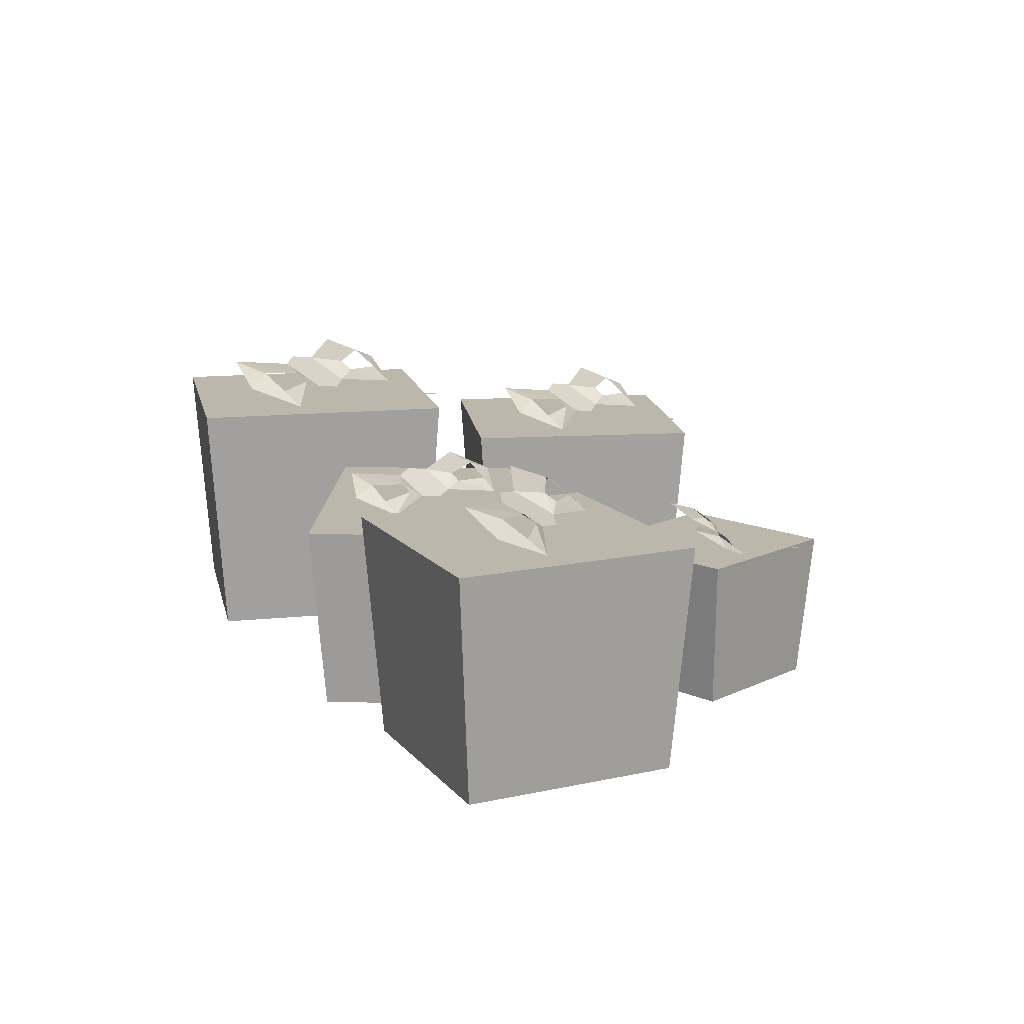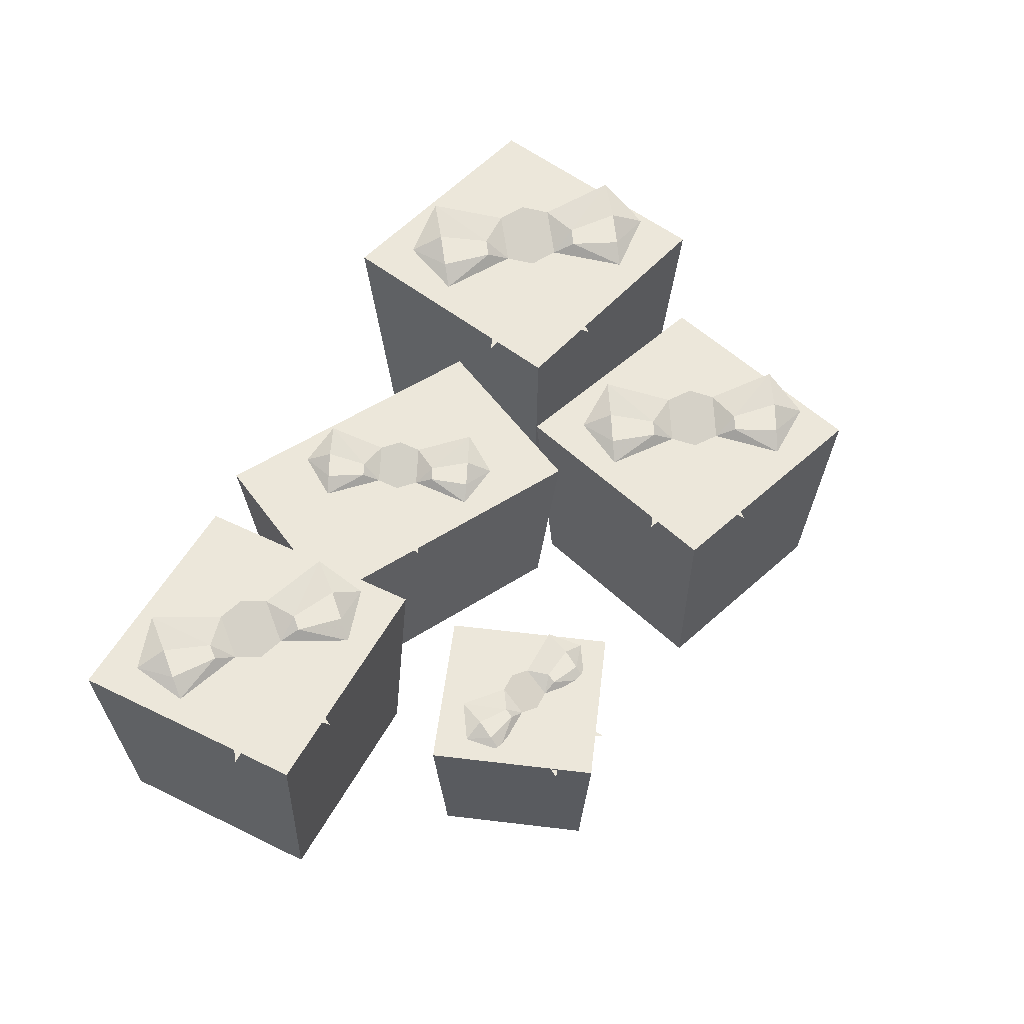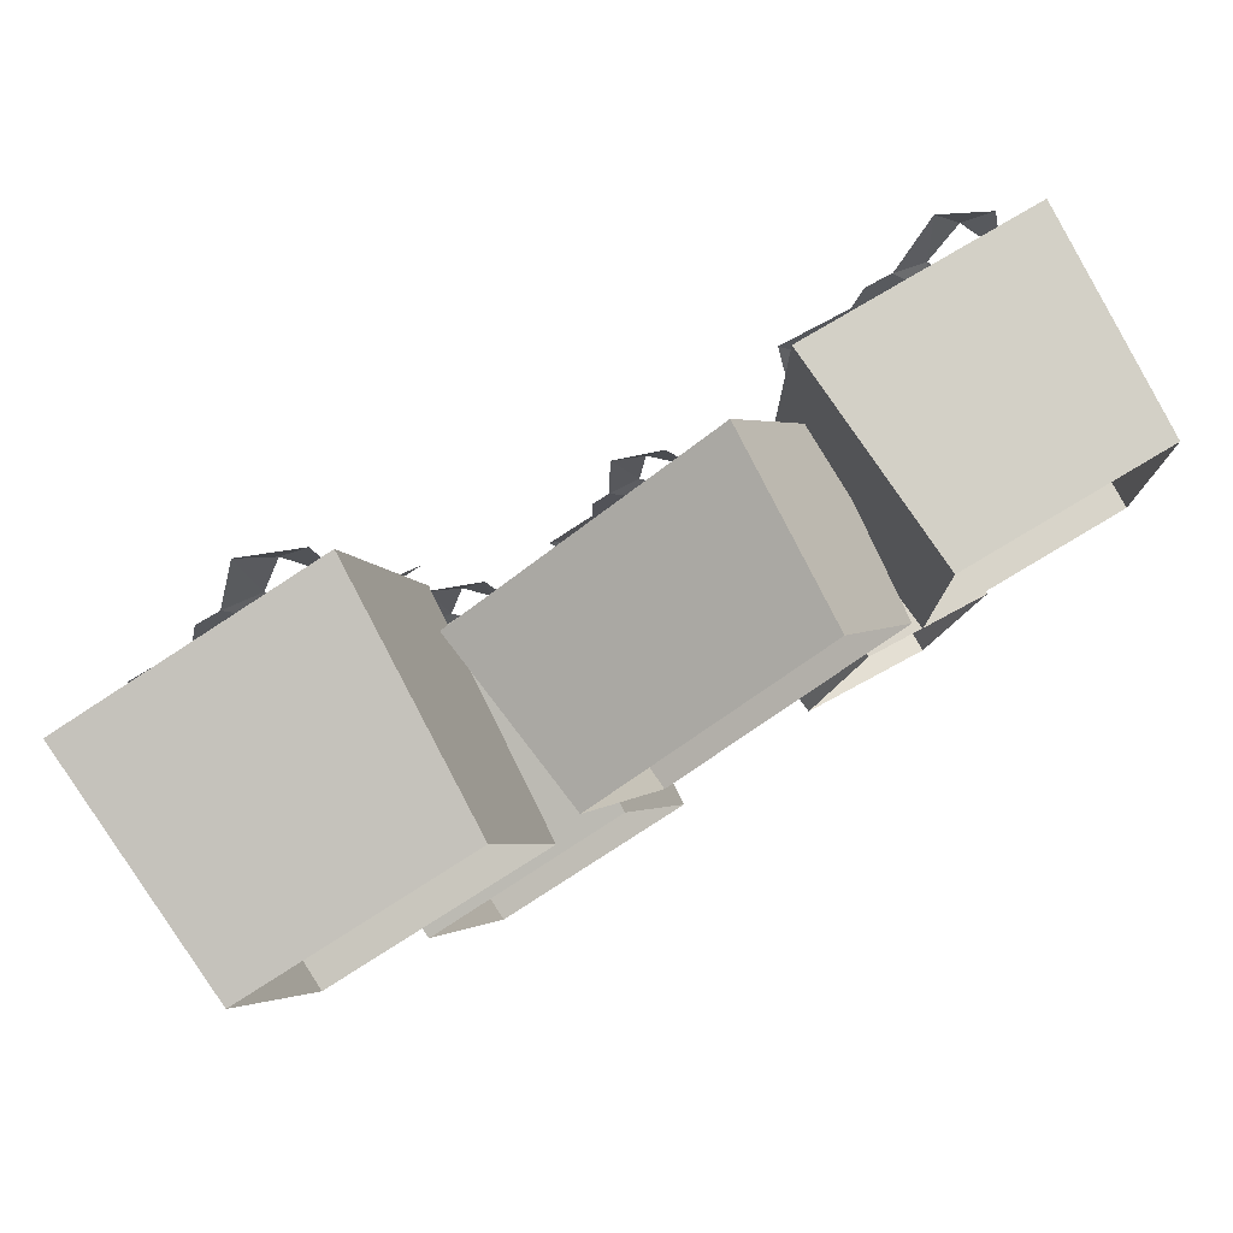
<metadata>
{"format":"obj","ext":"obj","renderer":"f3d","projection":"perspective","resolution":1024,"background":"white","views":[{"elev":14.3,"azim":64.7,"up":"+Y"},{"elev":52.7,"azim":117.7,"up":"+Y"},{"elev":78.1,"azim":-30.8,"up":"+Z"}]}
</metadata>
<code>
g extra_Gifts_01
v -6.041 9.652 3.426
v -4.834 9.652 3.669
v -9.904 9.652 5.995
v -10.51 9.652 4.664
v -5.444 9.652 2.338
v -7.763 9.593 1.566
v -6.577 9.593 1.301
v -10.21 9.593 5.43
v -11.3 9.593 4.476
v -7.661 9.593 0.3468
v -12.71 1.717e-05 9.518
v -16.42 1.717e-05 8.679
v -12.94 9.486 10.11
v -17.17 9.486 9.151
v -17.17 9.486 9.151
v -16.21 9.486 4.921
v -12.94 9.486 10.11
v -11.99 9.486 5.876
v -14.9 9.486 -0.8669
v -14.43 1.717e-05 -0.1202
v -10.68 9.486 0.08753
v -10.72 1.717e-05 0.7182
v -6.78 1.717e-05 6.953
v -7.62 1.717e-05 10.67
v -6.192 9.486 7.185
v -7.148 9.486 11.41
v -15.58 1.717e-05 4.964
v -16.21 9.486 4.921
v -16.42 1.717e-05 8.679
v -17.17 9.486 9.151
v -4.884 9.486 1.397
v -9.108 9.486 0.4426
v -5.631 1.717e-05 1.868
v -9.341 1.717e-05 1.03
v -11.33 1.717e-05 9.83
v -11.37 9.486 10.46
v -7.62 1.717e-05 10.67
v -7.148 9.486 11.41
v -10.42 9.486 6.231
v -6.192 9.486 7.185
v -11.37 9.486 10.46
v -7.148 9.486 11.41
v -9.341 1.717e-05 1.03
v -9.108 9.486 0.4426
v -10.72 1.717e-05 0.7182
v -10.68 9.486 0.08753
v -11.37 9.486 10.46
v -11.33 1.717e-05 9.83
v -12.94 9.486 10.11
v -12.71 1.717e-05 9.518
v -11.37 9.486 10.46
v -12.94 9.486 10.11
v -11.99 9.486 5.876
v -10.42 9.486 6.231
v -10.06 9.486 4.672
v -5.84 9.486 5.627
v -6.192 9.486 7.185
v -11.63 9.486 4.317
v -16.21 9.486 4.921
v -15.86 9.486 3.363
v -10.68 9.486 0.08753
v -9.108 9.486 0.4426
v -15.58 1.717e-05 4.964
v -15.27 1.717e-05 3.595
v -16.21 9.486 4.921
v -15.86 9.486 3.363
v -5.84 9.486 5.627
v -6.471 1.717e-05 5.584
v -6.192 9.486 7.185
v -6.78 1.717e-05 6.953
v -15.27 1.717e-05 3.595
v -14.43 1.717e-05 -0.1202
v -15.86 9.486 3.363
v -14.9 9.486 -0.8669
v -6.471 1.717e-05 5.584
v -5.84 9.486 5.627
v -5.631 1.717e-05 1.868
v -4.884 9.486 1.397
v -9.108 9.486 0.4426
v -4.884 9.486 1.397
v -10.06 9.486 4.672
v -5.84 9.486 5.627
v -15.86 9.486 3.363
v -14.9 9.486 -0.8669
v -11.63 9.486 4.317
v -10.68 9.486 0.08753
v -1.06 8.582 -6.643
v -0.0118 8.582 -6.326
v -4.695 8.582 -4.694
v -5.124 8.582 -5.923
v -0.4404 8.582 -7.556
v -2.428 8.529 -8.433
v -1.356 8.529 -8.569
v -4.92 8.529 -5.22
v -5.8 8.529 -6.156
v -2.235 8.529 -9.505
v -7.475 1.717e-05 -1.811
v -10.69 1.717e-05 -2.866
v -7.731 8.434 -1.311
v -11.39 8.434 -2.511
v -11.39 8.434 -2.511
v -10.19 8.434 -6.175
v -7.731 8.434 -1.311
v -6.529 8.434 -4.975
v -8.542 8.434 -11.19
v -8.188 1.717e-05 -10.49
v -4.884 8.434 -9.988
v -4.975 1.717e-05 -9.433
v -2.011 1.717e-05 -3.583
v -3.066 1.717e-05 -0.3653
v -1.51 8.434 -3.328
v -2.712 8.434 0.3352
v -9.632 1.717e-05 -6.084
v -10.19 8.434 -6.175
v -10.69 1.717e-05 -2.866
v -11.39 8.434 -2.511
v 0.1343 8.434 -8.341
v -3.524 8.434 -9.541
v -0.5662 1.717e-05 -7.987
v -3.779 1.717e-05 -9.041
v -6.28 1.717e-05 -1.419
v -6.37 8.434 -0.8648
v -3.066 1.717e-05 -0.3653
v -2.712 8.434 0.3352
v -5.168 8.434 -4.528
v -1.51 8.434 -3.328
v -6.37 8.434 -0.8648
v -2.712 8.434 0.3352
v -3.779 1.717e-05 -9.041
v -3.524 8.434 -9.541
v -4.975 1.717e-05 -9.433
v -4.884 8.434 -9.988
v -6.37 8.434 -0.8648
v -6.28 1.717e-05 -1.419
v -7.731 8.434 -1.311
v -7.475 1.717e-05 -1.811
v -6.37 8.434 -0.8648
v -7.731 8.434 -1.311
v -6.529 8.434 -4.975
v -5.168 8.434 -4.528
v -4.725 8.434 -5.878
v -1.067 8.434 -4.678
v -1.51 8.434 -3.328
v -6.086 8.434 -6.324
v -10.19 8.434 -6.175
v -9.744 8.434 -7.524
v -4.884 8.434 -9.988
v -3.524 8.434 -9.541
v -9.632 1.717e-05 -6.084
v -9.243 1.717e-05 -7.269
v -10.19 8.434 -6.175
v -9.744 8.434 -7.524
v -1.067 8.434 -4.678
v -1.622 1.717e-05 -4.769
v -1.51 8.434 -3.328
v -2.011 1.717e-05 -3.583
v -9.243 1.717e-05 -7.269
v -8.188 1.717e-05 -10.49
v -9.744 8.434 -7.524
v -8.542 8.434 -11.19
v -1.622 1.717e-05 -4.769
v -1.067 8.434 -4.678
v -0.5662 1.717e-05 -7.987
v 0.1343 8.434 -8.341
v -3.524 8.434 -9.541
v 0.1343 8.434 -8.341
v -4.725 8.434 -5.878
v -1.067 8.434 -4.678
v -9.744 8.434 -7.524
v -8.542 8.434 -11.19
v -6.086 8.434 -6.324
v -4.884 8.434 -9.988
v 5.317 7.208 4.551
v 6.142 7.208 4.958
v 2.037 7.208 5.666
v 1.851 7.208 4.588
v 5.956 7.208 3.88
v 4.43 7.164 2.879
v 5.337 7.164 2.915
v 1.922 7.164 5.199
v 1.323 7.164 4.302
v 4.737 7.164 2.018
v -0.6635 1.717e-05 7.671
v -4.673 1.717e-05 5.575
v -0.9443 7.084 8.051
v -5.509 7.084 5.665
v -5.509 7.084 5.665
v -4.009 7.084 2.795
v -0.9443 7.084 8.051
v 0.5558 7.084 5.181
v -1.956 7.084 -1.133
v -1.552 1.717e-05 -0.3954
v 2.609 7.084 1.253
v 2.457 1.717e-05 1.7
v 5.6 1.717e-05 7.736
v 4.282 1.717e-05 10.26
v 6.186 7.084 8.124
v 4.686 7.084 10.99
v -3.355 1.717e-05 3.054
v -4.009 7.084 2.795
v -4.673 1.717e-05 5.575
v -5.509 7.084 5.665
v 8.239 7.084 4.196
v 3.675 7.084 1.81
v 7.403 1.717e-05 4.286
v 3.394 1.717e-05 2.19
v 0.2728 1.717e-05 8.161
v 0.1216 7.084 8.608
v 4.282 1.717e-05 10.26
v 4.686 7.084 10.99
v 1.622 7.084 5.738
v 6.186 7.084 8.124
v 0.1216 7.084 8.608
v 4.686 7.084 10.99
v 3.394 1.717e-05 2.19
v 3.675 7.084 1.81
v 2.457 1.717e-05 1.7
v 2.609 7.084 1.253
v 0.1216 7.084 8.608
v 0.2728 1.717e-05 8.161
v -0.9443 7.084 8.051
v -0.6635 1.717e-05 7.671
v 0.1216 7.084 8.608
v -0.9443 7.084 8.051
v 0.5558 7.084 5.181
v 1.622 7.084 5.738
v 2.174 7.084 4.68
v 6.739 7.084 7.066
v 6.186 7.084 8.124
v 1.109 7.084 4.123
v -4.009 7.084 2.795
v -3.456 7.084 1.737
v 2.609 7.084 1.253
v 3.675 7.084 1.81
v -3.355 1.717e-05 3.054
v -2.87 1.717e-05 2.126
v -4.009 7.084 2.795
v -3.456 7.084 1.737
v 6.739 7.084 7.066
v 6.086 1.717e-05 6.807
v 6.186 7.084 8.124
v 5.6 1.717e-05 7.736
v -2.87 1.717e-05 2.126
v -1.552 1.717e-05 -0.3954
v -3.456 7.084 1.737
v -1.956 7.084 -1.133
v 6.086 1.717e-05 6.807
v 6.739 7.084 7.066
v 7.403 1.717e-05 4.286
v 8.239 7.084 4.196
v 3.675 7.084 1.81
v 8.239 7.084 4.196
v 2.174 7.084 4.68
v 6.739 7.084 7.066
v -3.456 7.084 1.737
v -1.956 7.084 -1.133
v 1.109 7.084 4.123
v 2.609 7.084 1.253
v 16.08 8.483 2.862
v 17.17 8.483 2.837
v 13.27 8.483 5.813
v 12.49 8.483 4.79
v 16.38 8.483 1.814
v 14.25 8.431 1.602
v 15.21 8.431 1.144
v 12.9 8.431 5.388
v 11.78 8.431 4.78
v 14.1 8.431 0.5365
v 11.55 1.717e-05 9.377
v 8.204 1.717e-05 9.377
v 11.46 8.337 9.925
v 7.656 8.337 9.925
v 7.656 8.337 9.925
v 7.656 8.337 6.114
v 11.46 8.337 9.925
v 11.46 8.337 6.114
v 7.656 8.337 0.8988
v 8.204 1.717e-05 1.448
v 11.46 8.337 0.8988
v 11.55 1.717e-05 1.448
v 16.13 1.717e-05 6.029
v 16.13 1.717e-05 9.377
v 16.68 8.337 6.114
v 16.68 8.337 9.925
v 8.204 1.717e-05 6.029
v 7.656 8.337 6.114
v 8.204 1.717e-05 9.377
v 7.656 8.337 9.925
v 16.68 8.337 0.8988
v 12.88 8.337 0.8988
v 16.13 1.717e-05 1.448
v 12.79 1.717e-05 1.448
v 12.79 1.717e-05 9.377
v 12.88 8.337 9.925
v 16.13 1.717e-05 9.377
v 16.68 8.337 9.925
v 12.88 8.337 6.114
v 16.68 8.337 6.114
v 12.88 8.337 9.925
v 16.68 8.337 9.925
v 12.79 1.717e-05 1.448
v 12.88 8.337 0.8988
v 11.55 1.717e-05 1.448
v 11.46 8.337 0.8988
v 12.88 8.337 9.925
v 12.79 1.717e-05 9.377
v 11.46 8.337 9.925
v 11.55 1.717e-05 9.377
v 12.88 8.337 9.925
v 11.46 8.337 9.925
v 11.46 8.337 6.114
v 12.88 8.337 6.114
v 12.88 8.337 4.71
v 16.68 8.337 4.71
v 16.68 8.337 6.114
v 11.46 8.337 4.71
v 7.656 8.337 6.114
v 7.656 8.337 4.71
v 11.46 8.337 0.8988
v 12.88 8.337 0.8988
v 8.204 1.717e-05 6.029
v 8.204 1.717e-05 4.795
v 7.656 8.337 6.114
v 7.656 8.337 4.71
v 16.68 8.337 4.71
v 16.13 1.717e-05 4.795
v 16.68 8.337 6.114
v 16.13 1.717e-05 6.029
v 8.204 1.717e-05 4.795
v 8.204 1.717e-05 1.448
v 7.656 8.337 4.71
v 7.656 8.337 0.8988
v 16.13 1.717e-05 4.795
v 16.68 8.337 4.71
v 16.13 1.717e-05 1.448
v 16.68 8.337 0.8988
v 12.88 8.337 0.8988
v 16.68 8.337 0.8988
v 12.88 8.337 4.71
v 16.68 8.337 4.71
v 7.656 8.337 4.71
v 7.656 8.337 0.8988
v 11.46 8.337 4.71
v 11.46 8.337 0.8988
v 10.12 5.866 -7.229
v 10.81 5.866 -7.508
v 9.015 5.866 -4.635
v 8.26 5.866 -5.107
v 10.06 5.866 -7.981
v 8.624 5.83 -7.599
v 9.138 5.83 -8.129
v 8.67 5.83 -4.819
v 7.801 5.83 -4.942
v 8.269 5.83 -8.252
v 8.802 0.4 -1.91
v 6.671 0.4 -1.097
v 8.879 5.934 -1.533
v 6.452 5.934 -0.6089
v 6.452 5.934 -0.6089
v 5.54 5.934 -3.076
v 8.879 5.934 -1.533
v 7.967 5.934 -4.001
v 4.292 5.934 -6.452
v 4.774 0.4 -6.23
v 6.719 5.934 -7.377
v 6.905 0.4 -7.042
v 10.93 0.4 -5.191
v 11.73 0.4 -3.024
v 11.3 5.934 -5.269
v 12.21 5.934 -2.802
v 5.87 0.4 -3.265
v 5.54 5.934 -3.076
v 6.671 0.4 -1.097
v 6.452 5.934 -0.6089
v 10.05 5.934 -8.645
v 7.621 5.934 -7.721
v 9.829 0.4 -8.157
v 7.698 0.4 -7.345
v 9.595 0.4 -2.212
v 9.782 5.934 -1.877
v 11.73 0.4 -3.024
v 12.21 5.934 -2.802
v 8.869 5.934 -4.345
v 11.3 5.934 -5.269
v 9.782 5.934 -1.877
v 12.21 5.934 -2.802
v 7.698 0.4 -7.345
v 7.621 5.934 -7.721
v 6.905 0.4 -7.042
v 6.719 5.934 -7.377
v 9.595 0.4 -2.212
v 8.802 0.4 -1.91
v 8.879 5.934 -1.533
v 9.782 5.934 -1.877
v 7.967 5.934 -4.001
v 8.869 5.934 -4.345
v 8.533 5.934 -5.254
v 10.96 5.934 -6.178
v 11.3 5.934 -5.269
v 7.631 5.934 -4.91
v 5.54 5.934 -3.076
v 5.204 5.934 -3.985
v 6.719 5.934 -7.377
v 7.621 5.934 -7.721
v 5.87 0.4 -3.265
v 5.575 0.4 -4.063
v 5.54 5.934 -3.076
v 5.204 5.934 -3.985
v 10.96 5.934 -6.178
v 10.63 0.4 -5.989
v 11.3 5.934 -5.269
v 10.93 0.4 -5.191
v 5.575 0.4 -4.063
v 4.774 0.4 -6.23
v 5.204 5.934 -3.985
v 4.292 5.934 -6.452
v 10.63 0.4 -5.989
v 10.96 5.934 -6.178
v 9.829 0.4 -8.157
v 10.05 5.934 -8.645
v 7.621 5.934 -7.721
v 10.05 5.934 -8.645
v 8.533 5.934 -5.254
v 10.96 5.934 -6.178
v 5.204 5.934 -3.985
v 4.292 5.934 -6.452
v 7.631 5.934 -4.91
v 6.719 5.934 -7.377
v -12.29 10.88 4.766
v -14.73 11.28 3.059
v -11.97 10.67 3.38
v -13.51 10.87 2.071
v -14.23 10.38 0.989
v -12.72 10.14 1.453
v -12.09 9.512 0.9765
v -11.58 10.31 3.072
v -10.97 9.993 3.726
v -10.05 9.831 4.346
v -11.9 11.07 5.801
v -9.651 10.02 5.381
v -10.97 10.9 6.421
v -9.548 10.72 6.418
v -9.86 11.39 9.171
v -9.153 10.36 6.109
v -8.618 10.97 8.21
v -7.211 9.616 7.088
v -7.715 10.52 9.158
v -7.828 10.25 7.593
v -6.707 9.671 -5.983
v -8.724 10.03 -7.698
v -6.305 9.487 -7.182
v -7.561 9.662 -8.471
v -8.104 9.229 -9.489
v -6.81 9.019 -8.951
v -6.204 8.457 -9.319
v -5.929 9.166 -7.422
v -5.449 8.885 -6.792
v -4.683 8.741 -6.165
v -6.444 9.84 -5.033
v -4.42 8.91 -5.215
v -5.678 9.696 -4.406
v -4.416 9.533 -4.289
v -4.923 10.12 -1.879
v -4.04 9.212 -4.529
v -3.743 9.755 -2.625
v -2.403 8.55 -3.5
v -3.024 9.352 -1.71
v -2.992 9.112 -3.105
v 0.5466 8.123 4.321
v -0.8878 8.425 2.622
v 1.046 7.969 3.383
v 0.1817 8.116 2.141
v -0.1275 7.751 1.224
v 0.8703 7.575 1.847
v 1.423 7.104 1.626
v 1.39 7.699 3.236
v 1.7 7.463 3.823
v 2.249 7.342 4.448
v 0.6342 8.265 5.144
v 2.337 7.484 5.271
v 1.183 8.144 5.769
v 2.212 8.007 6.039
v 1.46 8.503 7.966
v 2.556 7.737 5.892
v 2.54 8.194 7.511
v 3.771 7.181 6.971
v 3.011 7.855 8.368
v 3.229 7.653 7.217
v 10.98 9.56 5.222
v 8.56 9.916 4.232
v 10.99 9.378 3.972
v 9.414 9.551 3.148
v 8.591 9.123 2.36
v 9.972 8.915 2.466
v 10.43 8.36 1.933
v 11.27 9.06 3.631
v 11.92 8.783 4.075
v 12.83 8.64 4.427
v 11.52 9.727 6.033
v 13.37 8.808 5.238
v 12.44 9.584 6.386
v 13.66 9.424 6.107
v 13.92 10.01 8.527
v 13.94 9.106 5.766
v 14.8 9.643 7.463
v 15.79 8.452 6.228
v 15.76 9.245 8.101
v 15.36 9.007 6.78
v 7.39 6.61 -4.462
v 5.582 6.856 -4.514
v 7.093 6.484 -5.273
v 5.871 6.604 -5.423
v 5.147 6.308 -5.734
v 6.066 6.164 -6.001
v 6.232 5.781 -6.456
v 7.19 6.265 -5.562
v 7.715 6.073 -5.431
v 8.392 5.974 -5.425
v 7.937 6.726 -4.068
v 8.938 6.09 -5.031
v 8.614 6.627 -4.062
v 9.337 6.516 -4.539
v 10.1 6.919 -3.037
v 9.434 6.296 -4.827
v 10.41 6.668 -3.939
v 10.75 5.844 -4.979
v 11.18 6.392 -3.759
v 10.6 6.228 -4.516
g extra_Gifts_01_0
f 3 2 1
f 3 1 4
f 1 5 4
f 8 7 6
f 8 6 9
f 6 10 9
f 13 12 11
f 13 14 12
f 17 16 15
f 17 18 16
f 21 20 19
f 21 22 20
f 25 24 23
f 25 26 24
f 29 28 27
f 29 30 28
f 33 32 31
f 33 34 32
f 37 36 35
f 37 38 36
f 41 40 39
f 41 42 40
f 45 44 43
f 45 46 44
f 49 48 47
f 49 50 48
f 53 52 51
f 53 51 54
f 53 54 55
f 54 56 55
f 54 57 56
f 53 55 58
f 59 53 58
f 59 58 60
f 61 58 55
f 61 55 62
f 65 64 63
f 65 66 64
f 69 68 67
f 69 70 68
f 73 72 71
f 73 74 72
f 77 76 75
f 77 78 76
f 81 80 79
f 81 82 80
f 85 84 83
f 85 86 84
f 89 88 87
f 89 87 90
f 87 91 90
f 94 93 92
f 94 92 95
f 92 96 95
f 99 98 97
f 99 100 98
f 103 102 101
f 103 104 102
f 107 106 105
f 107 108 106
f 111 110 109
f 111 112 110
f 115 114 113
f 115 116 114
f 119 118 117
f 119 120 118
f 123 122 121
f 123 124 122
f 127 126 125
f 127 128 126
f 131 130 129
f 131 132 130
f 135 134 133
f 135 136 134
f 139 138 137
f 139 137 140
f 139 140 141
f 140 142 141
f 140 143 142
f 139 141 144
f 145 139 144
f 145 144 146
f 147 144 141
f 147 141 148
f 151 150 149
f 151 152 150
f 155 154 153
f 155 156 154
f 159 158 157
f 159 160 158
f 163 162 161
f 163 164 162
f 167 166 165
f 167 168 166
f 171 170 169
f 171 172 170
f 175 174 173
f 175 173 176
f 173 177 176
f 180 179 178
f 180 178 181
f 178 182 181
f 185 184 183
f 185 186 184
f 189 188 187
f 189 190 188
f 193 192 191
f 193 194 192
f 197 196 195
f 197 198 196
f 201 200 199
f 201 202 200
f 205 204 203
f 205 206 204
f 209 208 207
f 209 210 208
f 213 212 211
f 213 214 212
f 217 216 215
f 217 218 216
f 221 220 219
f 221 222 220
f 225 224 223
f 225 223 226
f 225 226 227
f 226 228 227
f 226 229 228
f 225 227 230
f 231 225 230
f 231 230 232
f 233 230 227
f 233 227 234
f 237 236 235
f 237 238 236
f 241 240 239
f 241 242 240
f 245 244 243
f 245 246 244
f 249 248 247
f 249 250 248
f 253 252 251
f 253 254 252
f 257 256 255
f 257 258 256
f 261 260 259
f 261 259 262
f 259 263 262
f 266 265 264
f 266 264 267
f 264 268 267
f 271 270 269
f 271 272 270
f 275 274 273
f 275 276 274
f 279 278 277
f 279 280 278
f 283 282 281
f 283 284 282
f 287 286 285
f 287 288 286
f 291 290 289
f 291 292 290
f 295 294 293
f 295 296 294
f 299 298 297
f 299 300 298
f 303 302 301
f 303 304 302
f 307 306 305
f 307 308 306
f 311 310 309
f 311 309 312
f 311 312 313
f 312 314 313
f 312 315 314
f 311 313 316
f 317 311 316
f 317 316 318
f 319 316 313
f 319 313 320
f 323 322 321
f 323 324 322
f 327 326 325
f 327 328 326
f 331 330 329
f 331 332 330
f 335 334 333
f 335 336 334
f 339 338 337
f 339 340 338
f 343 342 341
f 343 344 342
f 347 346 345
f 347 345 348
f 345 349 348
f 352 351 350
f 352 350 353
f 350 354 353
f 357 356 355
f 357 358 356
f 361 360 359
f 361 362 360
f 365 364 363
f 365 366 364
f 369 368 367
f 369 370 368
f 373 372 371
f 373 374 372
f 377 376 375
f 377 378 376
f 381 380 379
f 381 382 380
f 385 384 383
f 385 386 384
f 389 388 387
f 389 390 388
f 393 392 391
f 393 391 394
f 395 393 394
f 395 394 396
f 395 396 397
f 396 398 397
f 396 399 398
f 395 397 400
f 401 395 400
f 401 400 402
f 403 400 397
f 403 397 404
f 407 406 405
f 407 408 406
f 411 410 409
f 411 412 410
f 415 414 413
f 415 416 414
f 419 418 417
f 419 420 418
f 423 422 421
f 423 424 422
f 427 426 425
f 427 428 426
f 431 430 429
f 431 432 430
f 430 432 433
f 433 432 434
f 433 434 435
f 435 434 436
f 435 436 437
f 437 436 431
f 437 431 429
f 429 438 437
f 429 439 438
f 439 440 438
f 439 441 440
f 442 440 441
f 443 442 441
f 442 444 440
f 443 445 442
f 444 446 440
f 447 445 443
f 444 448 446
f 448 445 447
f 446 448 447
f 451 450 449
f 451 452 450
f 450 452 453
f 453 452 454
f 453 454 455
f 455 454 456
f 455 456 457
f 457 456 451
f 457 451 449
f 449 458 457
f 449 459 458
f 459 460 458
f 459 461 460
f 462 460 461
f 463 462 461
f 462 464 460
f 463 465 462
f 464 466 460
f 467 465 463
f 464 468 466
f 468 465 467
f 466 468 467
f 471 470 469
f 471 472 470
f 470 472 473
f 473 472 474
f 473 474 475
f 475 474 476
f 475 476 477
f 477 476 471
f 477 471 469
f 469 478 477
f 469 479 478
f 479 480 478
f 479 481 480
f 482 480 481
f 483 482 481
f 482 484 480
f 483 485 482
f 484 486 480
f 487 485 483
f 484 488 486
f 488 485 487
f 486 488 487
f 491 490 489
f 491 492 490
f 490 492 493
f 493 492 494
f 493 494 495
f 495 494 496
f 495 496 497
f 497 496 491
f 497 491 489
f 489 498 497
f 489 499 498
f 499 500 498
f 499 501 500
f 502 500 501
f 503 502 501
f 502 504 500
f 503 505 502
f 504 506 500
f 507 505 503
f 504 508 506
f 508 505 507
f 506 508 507
f 511 510 509
f 511 512 510
f 510 512 513
f 513 512 514
f 513 514 515
f 515 514 516
f 515 516 517
f 517 516 511
f 517 511 509
f 509 518 517
f 509 519 518
f 519 520 518
f 519 521 520
f 522 520 521
f 523 522 521
f 522 524 520
f 523 525 522
f 524 526 520
f 527 525 523
f 524 528 526
f 528 525 527
f 526 528 527

</code>
